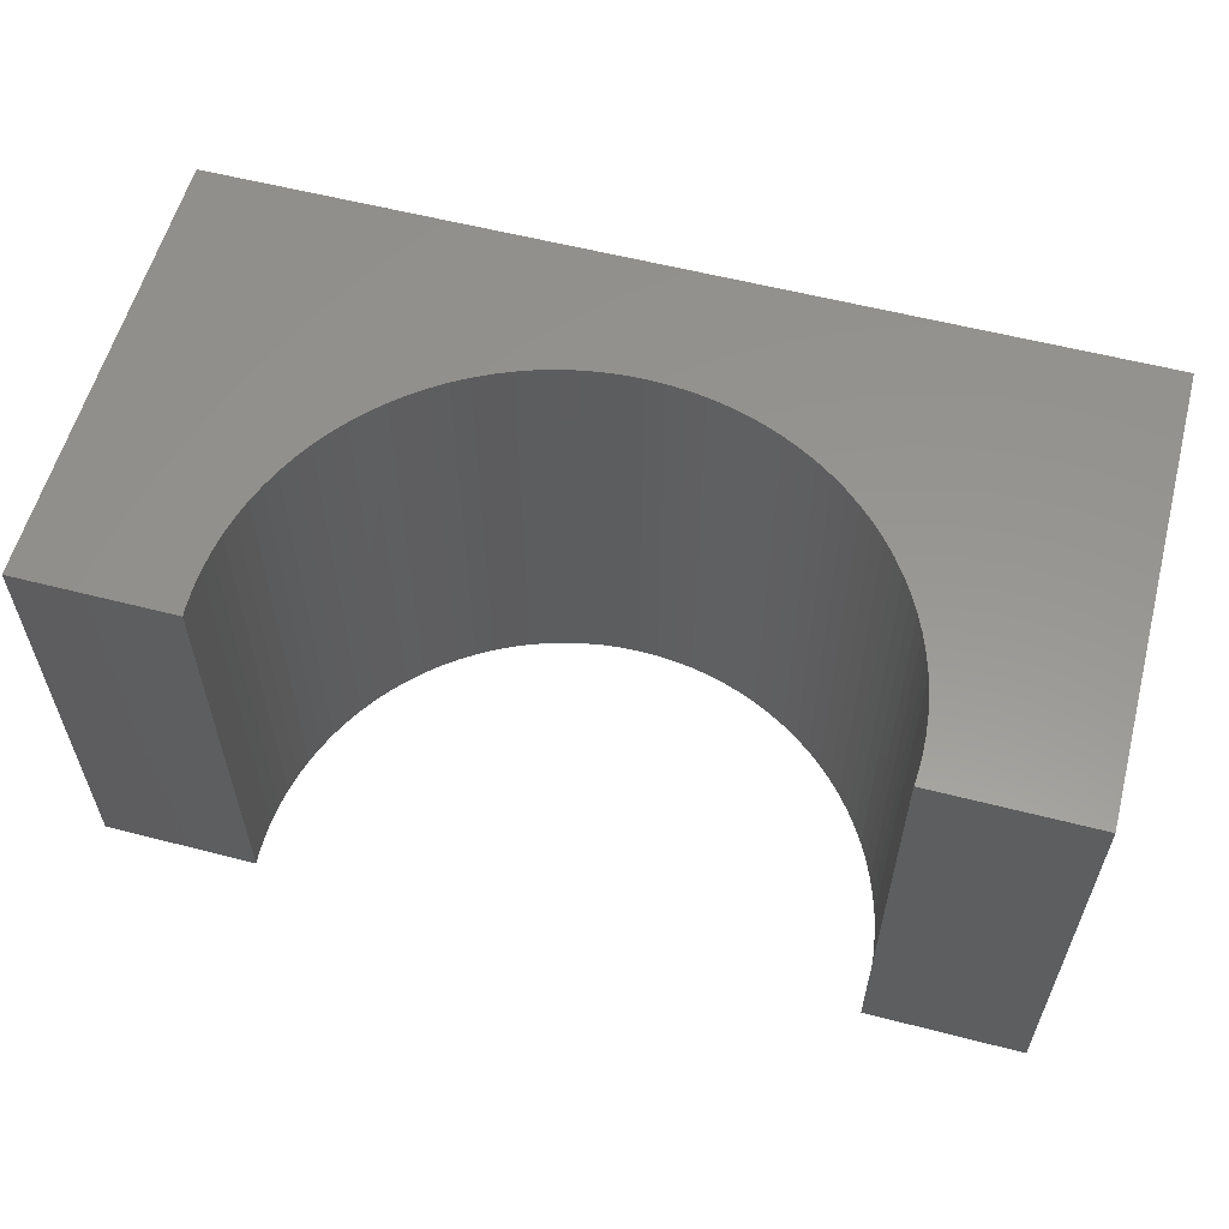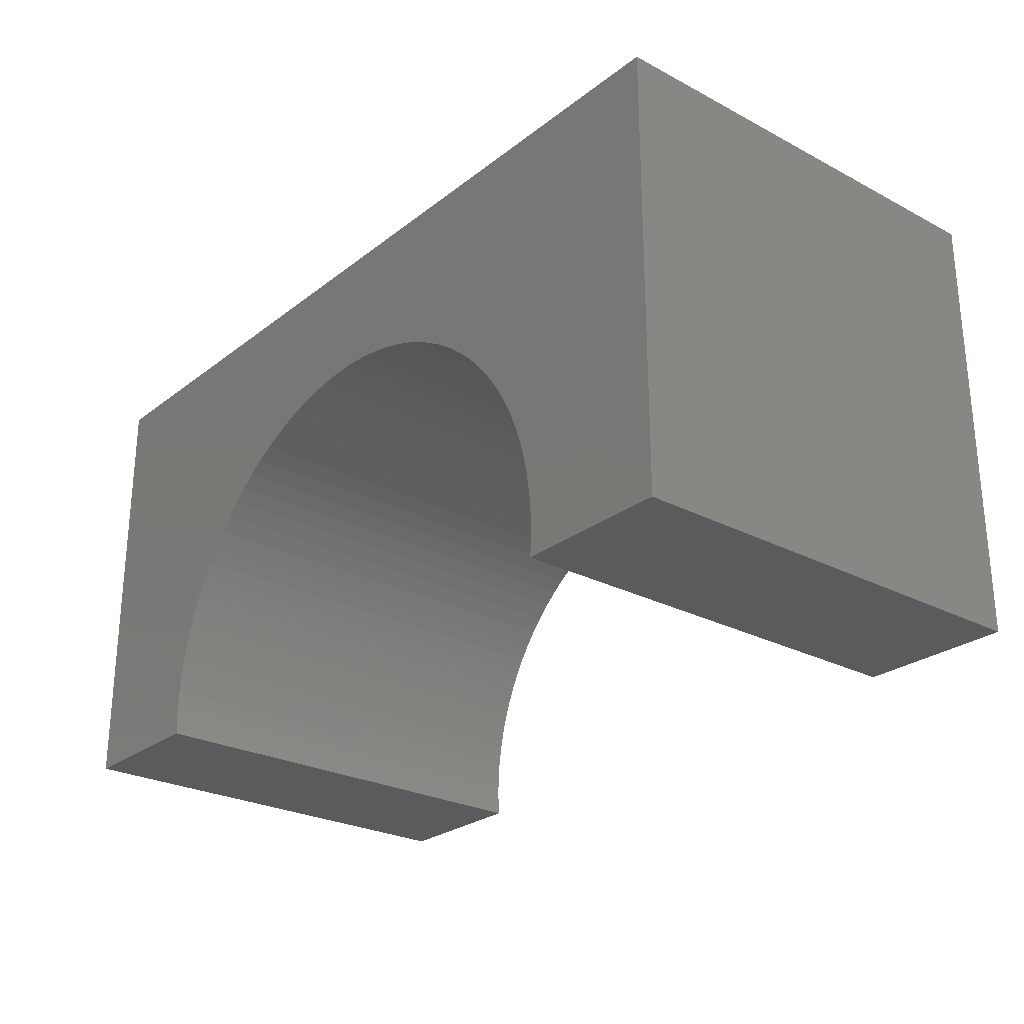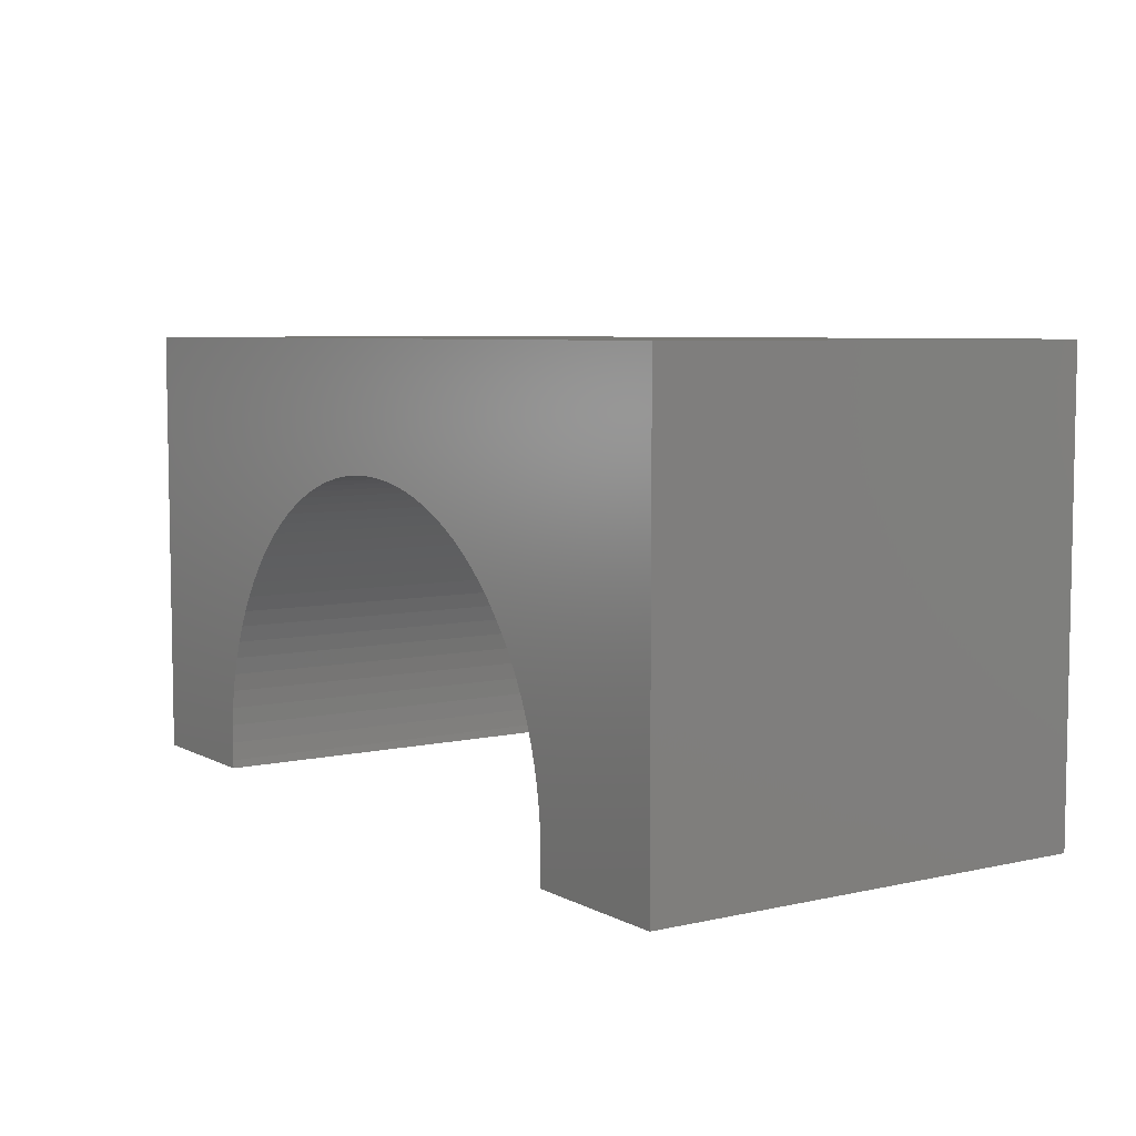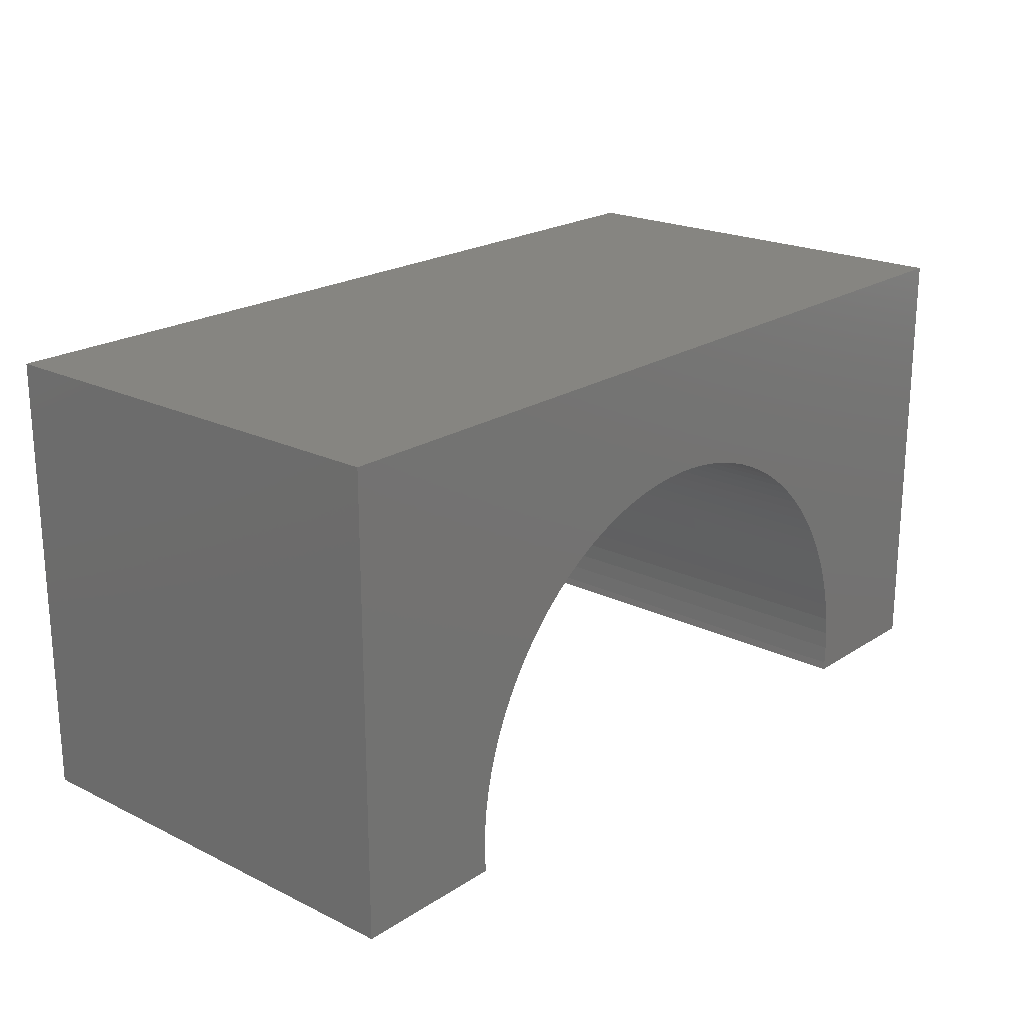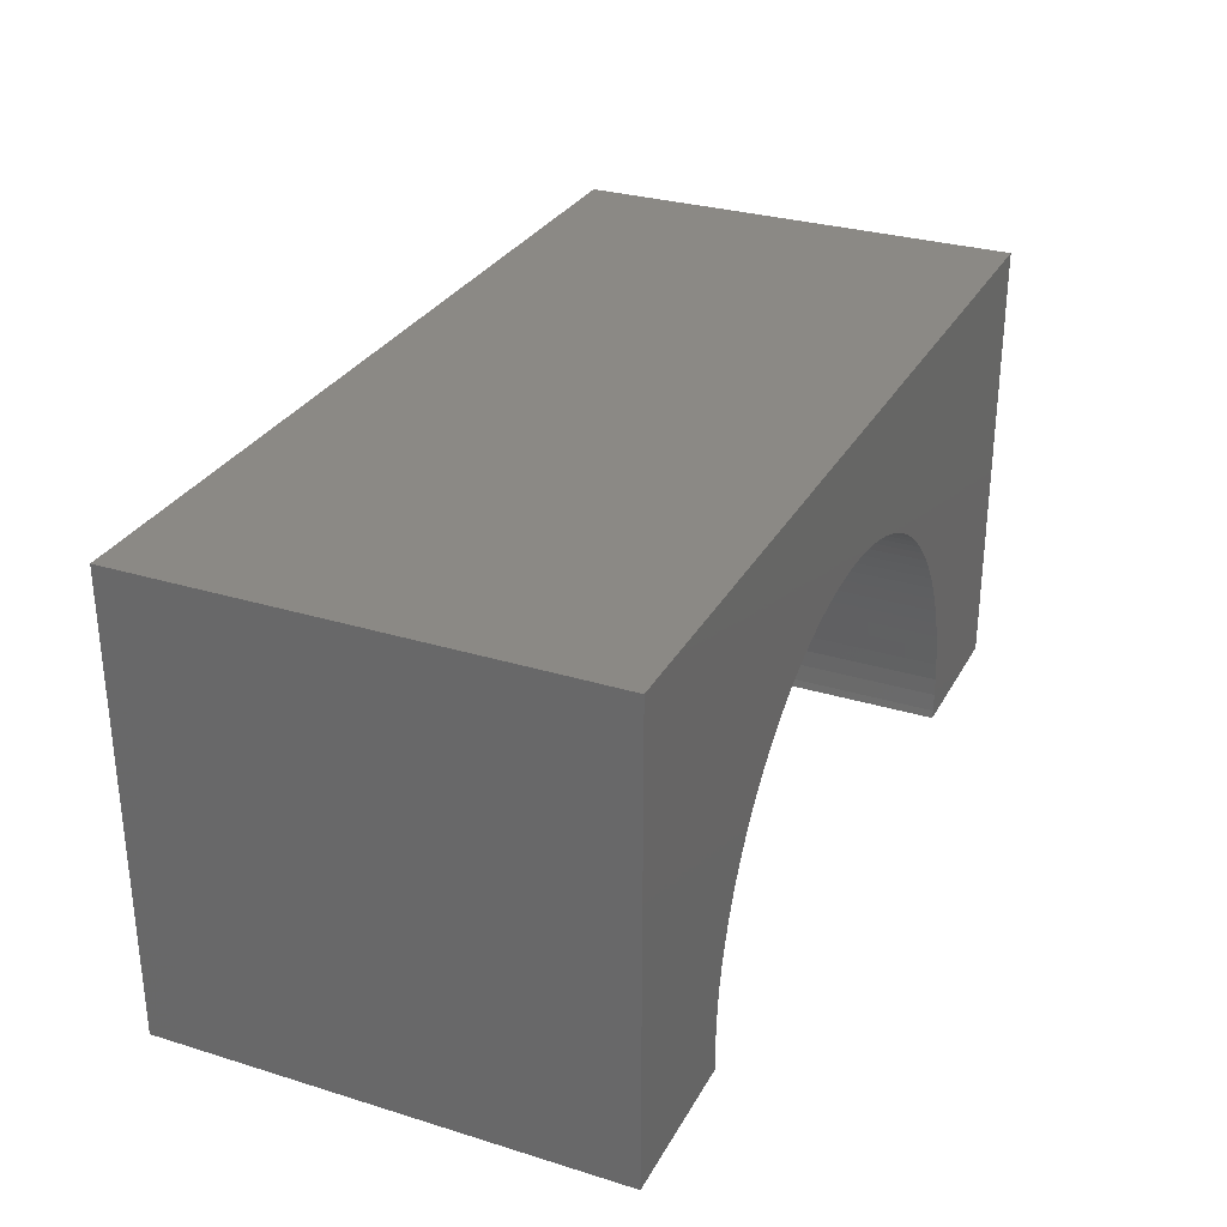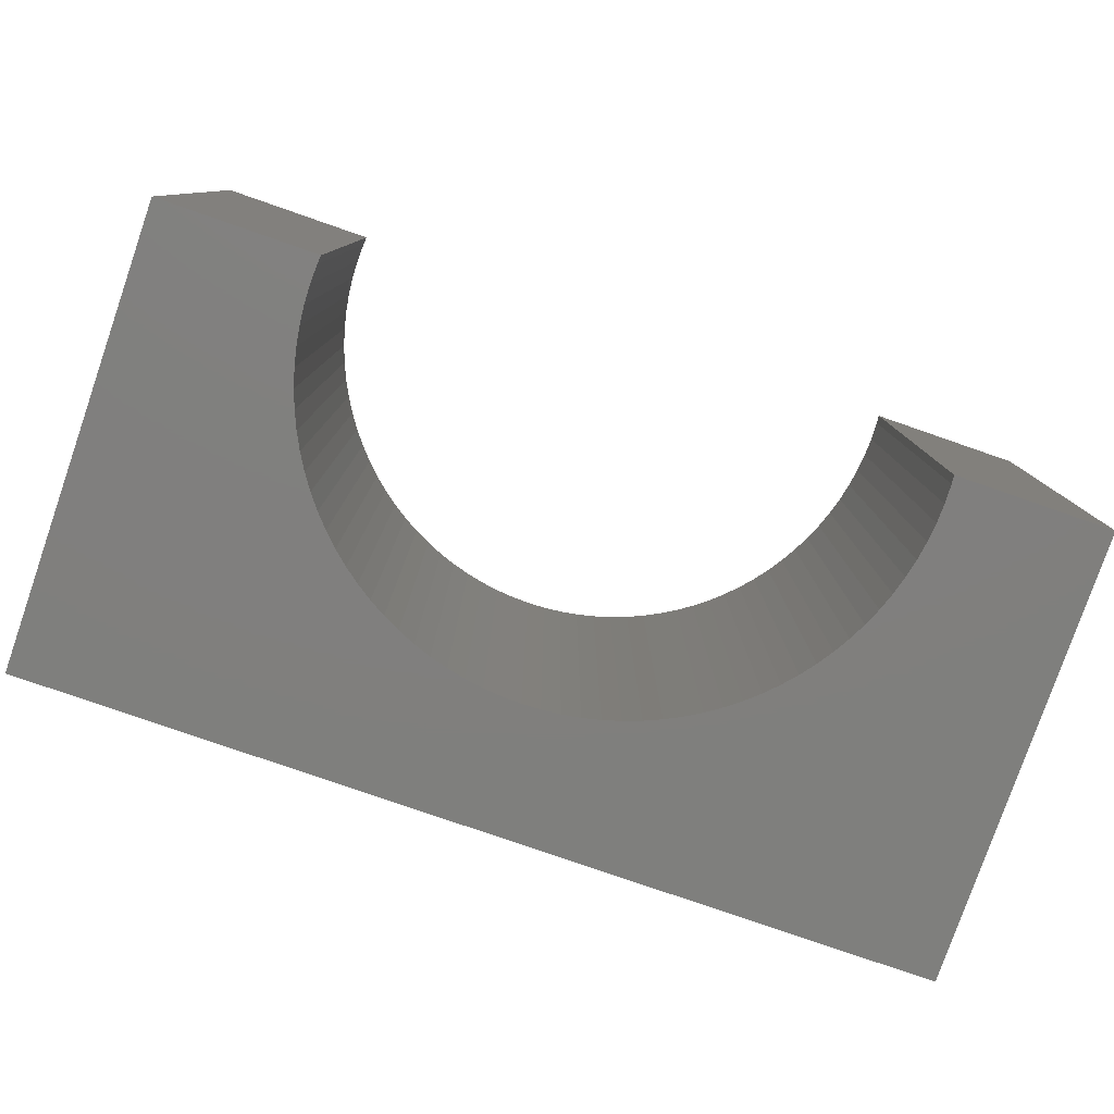
<metadata>
{"format":"stl","ext":"stl","renderer":"f3d","projection":"perspective","resolution":1024,"background":"white","views":[{"elev":58.2,"azim":-165.1,"up":"+Y"},{"elev":-26.0,"azim":-129.7,"up":"+Z"},{"elev":6.3,"azim":56.3,"up":"+Z"},{"elev":20.9,"azim":-48.9,"up":"+Z"},{"elev":29.8,"azim":114.2,"up":"+Z"},{"elev":-79.5,"azim":160.9,"up":"+Y"}]}
</metadata>
<code>
# stl→obj: 118 verts, 232 faces
v -5 -2.5 -2.5
v -5 2.5 2.5
v -5 2.5 -2.5
v -5 -2.5 2.5
v 5 -2.5 2.5
v 5 2.5 2.5
v 5 2.5 -2.5
v 5 -2.5 -2.5
v 0 2.5 1.1
v 0.2072 2.5 1.093
v 0.4136 2.5 1.074
v 0.6184 2.5 1.042
v 0.8207 2.5 0.9963
v 1.02 2.5 0.9385
v 1.215 2.5 0.8683
v 1.405 2.5 0.7859
v 1.59 2.5 0.6918
v 1.768 2.5 0.5863
v 1.94 2.5 0.4698
v 2.103 2.5 0.3427
v 2.259 2.5 0.2056
v 2.406 2.5 0.059
v 2.543 2.5 -0.0965
v 2.67 2.5 -0.2603
v 2.786 2.5 -0.4318
v 2.892 2.5 -0.6102
v 2.986 2.5 -0.7949
v 3.068 2.5 -0.9852
v 3.138 2.5 -1.18
v 3.196 2.5 -1.379
v 3.242 2.5 -1.582
v 3.274 2.5 -1.786
v 3.293 2.5 -1.993
v 3.3 2.5 -2.2
v 3.293 2.5 -2.407
v 3.285 2.5 -2.5
v -0.2072 2.5 1.093
v -0.4136 2.5 1.074
v -0.6184 2.5 1.042
v -0.8207 2.5 0.9963
v -1.02 2.5 0.9385
v -1.215 2.5 0.8683
v -1.405 2.5 0.7859
v -1.59 2.5 0.6918
v -1.768 2.5 0.5863
v -1.94 2.5 0.4698
v -2.103 2.5 0.3427
v -2.259 2.5 0.2056
v -2.406 2.5 0.059
v -2.543 2.5 -0.0965
v -2.67 2.5 -0.2603
v -2.786 2.5 -0.4318
v -2.892 2.5 -0.6102
v -2.986 2.5 -0.7949
v -3.068 2.5 -0.9852
v -3.138 2.5 -1.18
v -3.196 2.5 -1.379
v -3.242 2.5 -1.582
v -3.274 2.5 -1.786
v -3.293 2.5 -1.993
v -3.3 2.5 -2.2
v -3.293 2.5 -2.407
v -3.285 2.5 -2.5
v -3.285 -2.5 -2.5
v 3.285 -2.5 -2.5
v 0 -2.5 1.1
v -0.2072 -2.5 1.093
v -0.4136 -2.5 1.074
v -0.6184 -2.5 1.042
v -0.8207 -2.5 0.9963
v -1.02 -2.5 0.9385
v -1.215 -2.5 0.8683
v -1.405 -2.5 0.7859
v -1.59 -2.5 0.6918
v -1.768 -2.5 0.5863
v -1.94 -2.5 0.4698
v -2.103 -2.5 0.3427
v -2.259 -2.5 0.2056
v -2.406 -2.5 0.059
v -2.543 -2.5 -0.0965
v -2.67 -2.5 -0.2603
v -2.786 -2.5 -0.4318
v -2.892 -2.5 -0.6102
v -2.986 -2.5 -0.7949
v -3.068 -2.5 -0.9852
v -3.138 -2.5 -1.18
v -3.196 -2.5 -1.379
v -3.242 -2.5 -1.582
v -3.274 -2.5 -1.786
v -3.293 -2.5 -1.993
v -3.3 -2.5 -2.2
v -3.293 -2.5 -2.407
v 0.2072 -2.5 1.093
v 0.4136 -2.5 1.074
v 0.6184 -2.5 1.042
v 0.8207 -2.5 0.9963
v 1.02 -2.5 0.9385
v 1.215 -2.5 0.8683
v 1.405 -2.5 0.7859
v 1.59 -2.5 0.6918
v 1.768 -2.5 0.5863
v 1.94 -2.5 0.4698
v 2.103 -2.5 0.3427
v 2.259 -2.5 0.2056
v 2.406 -2.5 0.059
v 2.543 -2.5 -0.0965
v 2.67 -2.5 -0.2603
v 2.786 -2.5 -0.4318
v 2.892 -2.5 -0.6102
v 2.986 -2.5 -0.7949
v 3.068 -2.5 -0.9852
v 3.138 -2.5 -1.18
v 3.196 -2.5 -1.379
v 3.242 -2.5 -1.582
v 3.274 -2.5 -1.786
v 3.293 -2.5 -1.993
v 3.3 -2.5 -2.2
v 3.293 -2.5 -2.407
f 1 2 3
f 2 1 4
f 2 5 6
f 5 2 4
f 5 7 6
f 7 5 8
f 6 9 2
f 6 10 9
f 6 11 10
f 6 12 11
f 6 13 12
f 6 14 13
f 6 15 14
f 6 16 15
f 6 17 16
f 6 18 17
f 6 19 18
f 6 20 19
f 6 21 20
f 6 22 21
f 6 23 22
f 6 24 23
f 6 25 24
f 6 26 25
f 6 27 26
f 6 28 27
f 7 28 6
f 28 7 29
f 29 7 30
f 30 7 31
f 31 7 32
f 32 7 33
f 33 7 34
f 34 7 35
f 35 7 36
f 37 2 9
f 38 2 37
f 39 2 38
f 40 2 39
f 41 2 40
f 42 2 41
f 43 2 42
f 44 2 43
f 45 2 44
f 46 2 45
f 47 2 46
f 48 2 47
f 49 2 48
f 50 2 49
f 51 2 50
f 52 2 51
f 53 2 52
f 54 2 53
f 55 2 54
f 3 55 56
f 3 56 57
f 3 57 58
f 3 58 59
f 3 59 60
f 3 60 61
f 3 61 62
f 3 62 63
f 55 3 2
f 1 63 64
f 63 1 3
f 65 7 8
f 7 65 36
f 4 66 5
f 4 67 66
f 4 68 67
f 4 69 68
f 4 70 69
f 4 71 70
f 4 72 71
f 4 73 72
f 4 74 73
f 4 75 74
f 4 76 75
f 4 77 76
f 4 78 77
f 4 79 78
f 4 80 79
f 4 81 80
f 4 82 81
f 4 83 82
f 4 84 83
f 4 85 84
f 1 85 4
f 85 1 86
f 86 1 87
f 87 1 88
f 88 1 89
f 89 1 90
f 90 1 91
f 91 1 92
f 92 1 64
f 93 5 66
f 94 5 93
f 95 5 94
f 96 5 95
f 97 5 96
f 98 5 97
f 99 5 98
f 100 5 99
f 101 5 100
f 102 5 101
f 103 5 102
f 104 5 103
f 105 5 104
f 106 5 105
f 107 5 106
f 108 5 107
f 109 5 108
f 110 5 109
f 111 5 110
f 8 111 112
f 8 112 113
f 8 113 114
f 8 114 115
f 8 115 116
f 8 116 117
f 8 117 118
f 8 118 65
f 111 8 5
f 117 33 34
f 33 117 116
f 116 32 33
f 32 116 115
f 67 9 66
f 9 67 37
f 103 21 104
f 21 103 20
f 90 61 60
f 61 90 91
f 91 62 61
f 62 91 92
f 111 27 28
f 27 111 110
f 97 15 98
f 15 97 14
f 100 18 101
f 18 100 17
f 78 49 48
f 49 78 79
f 114 30 31
f 30 114 113
f 108 24 25
f 24 108 107
f 110 26 27
f 26 110 109
f 94 12 95
f 12 94 11
f 96 14 97
f 14 96 13
f 101 19 102
f 19 101 18
f 88 59 58
f 59 88 89
f 73 42 72
f 42 73 43
f 112 28 29
f 28 112 111
f 113 29 30
f 29 113 112
f 106 22 23
f 22 106 105
f 107 23 24
f 23 107 106
f 95 13 96
f 13 95 12
f 93 11 94
f 11 93 10
f 66 10 93
f 10 66 9
f 99 17 100
f 17 99 16
f 98 16 99
f 16 98 15
f 102 20 103
f 20 102 19
f 84 55 54
f 55 84 85
f 77 46 76
f 46 77 47
f 74 43 73
f 43 74 44
f 70 39 69
f 39 70 40
f 115 31 32
f 31 115 114
f 105 21 22
f 21 105 104
f 109 25 26
f 25 109 108
f 69 38 68
f 38 69 39
f 68 37 67
f 37 68 38
f 65 35 36
f 35 65 118
f 118 34 35
f 34 118 117
f 89 60 59
f 60 89 90
f 79 50 49
f 50 79 80
f 87 58 57
f 58 87 88
f 78 47 77
f 47 78 48
f 75 44 74
f 44 75 45
f 76 45 75
f 45 76 46
f 72 41 71
f 41 72 42
f 82 53 52
f 53 82 83
f 83 54 53
f 54 83 84
f 86 57 56
f 57 86 87
f 92 63 62
f 63 92 64
f 80 51 50
f 51 80 81
f 85 56 55
f 56 85 86
f 71 40 70
f 40 71 41
f 81 52 51
f 52 81 82

</code>
